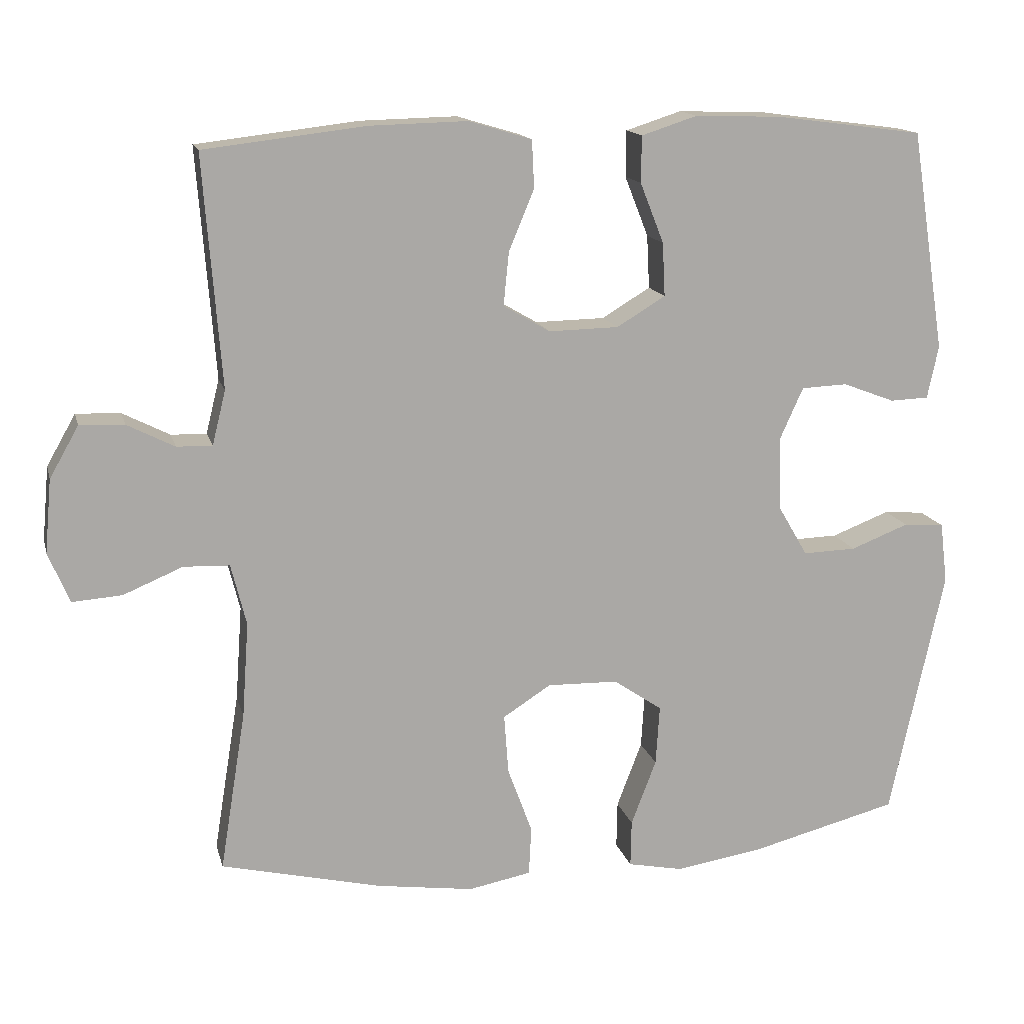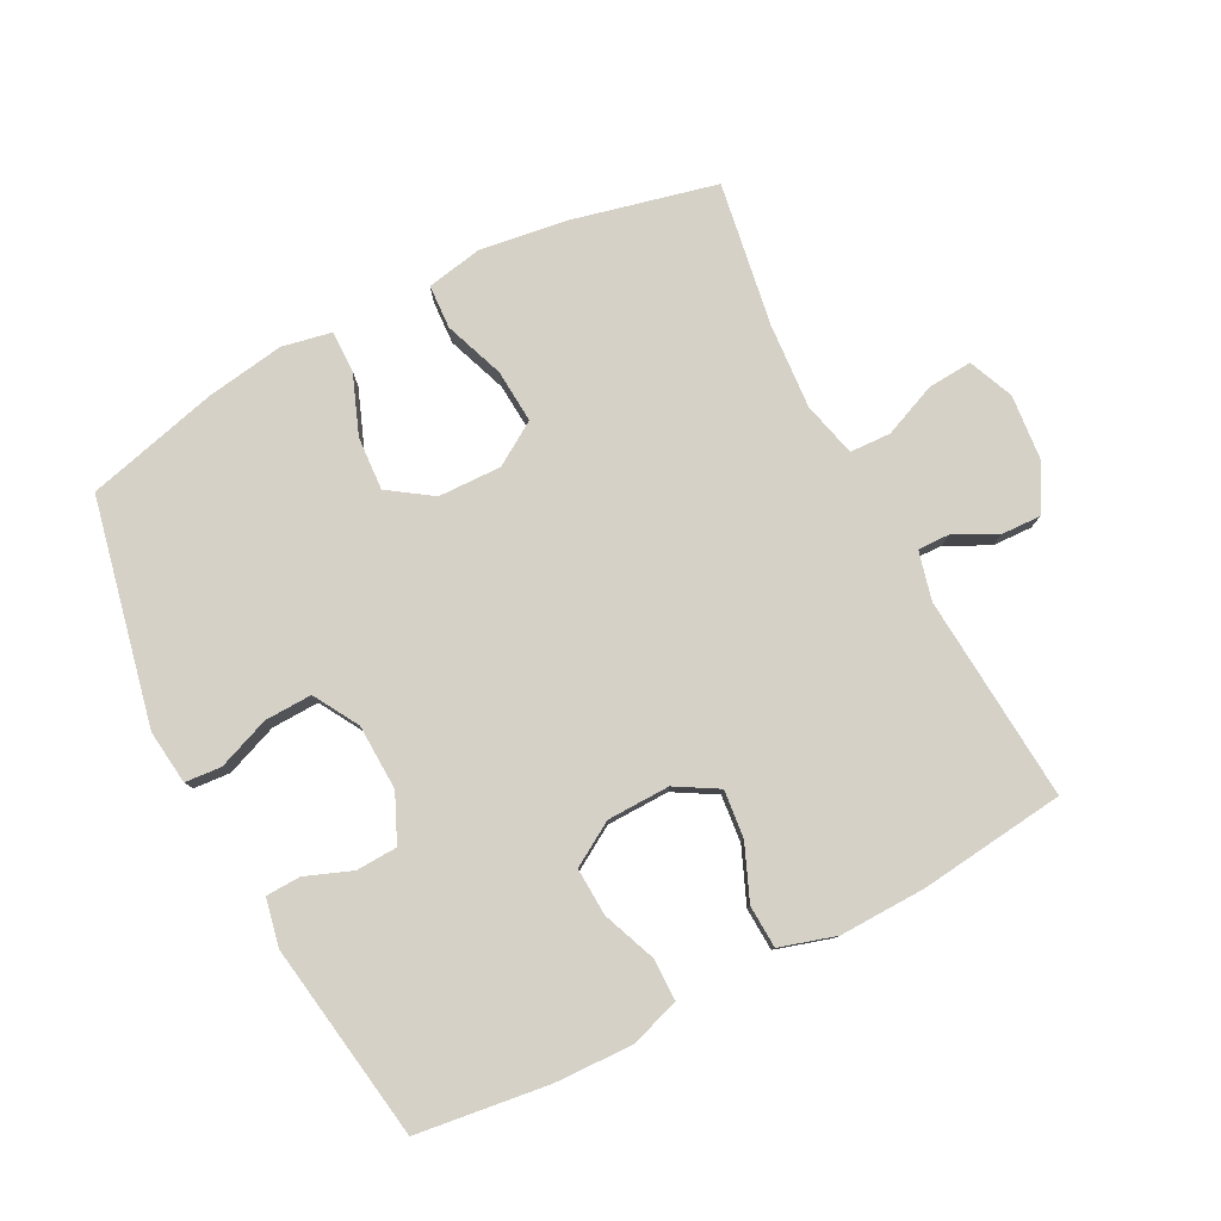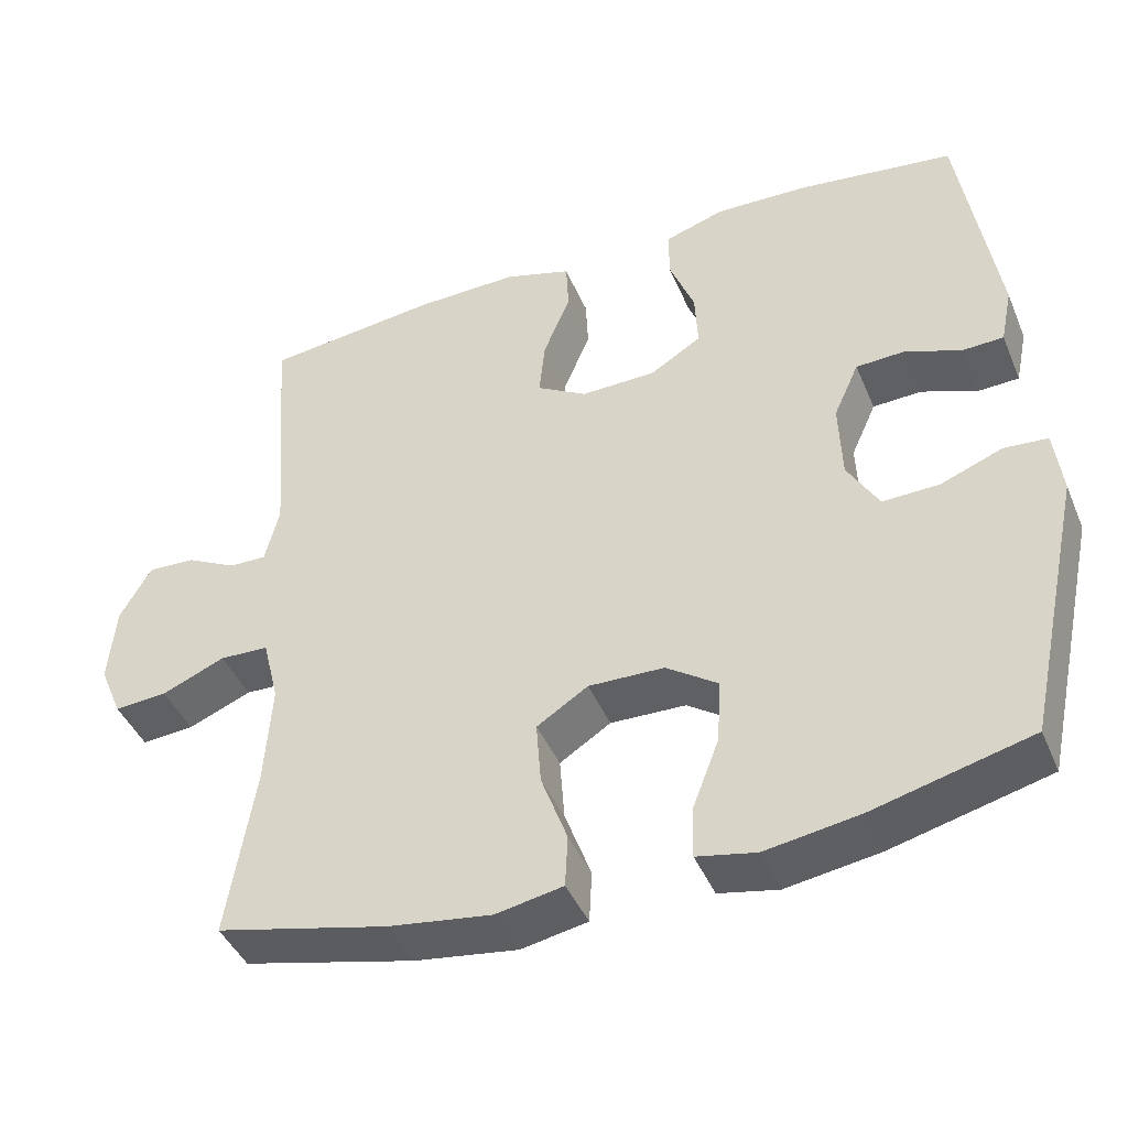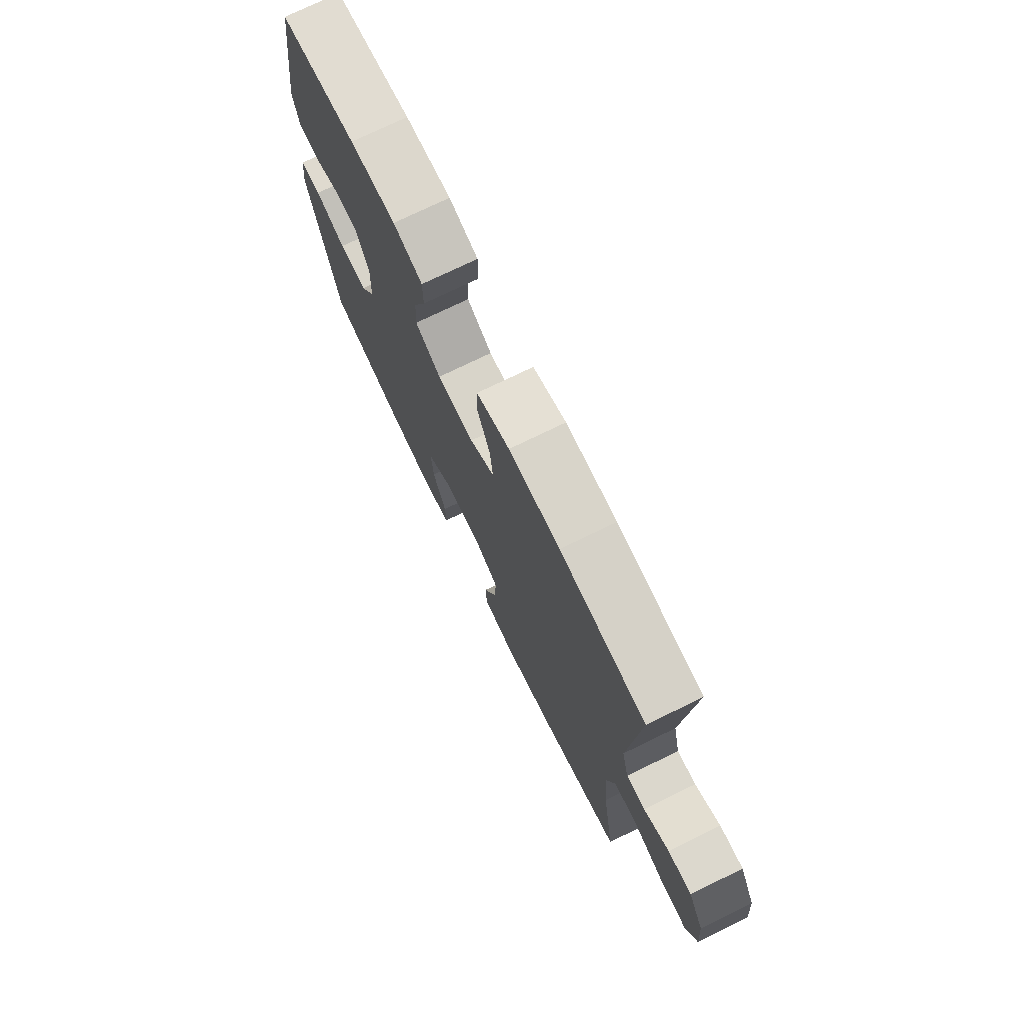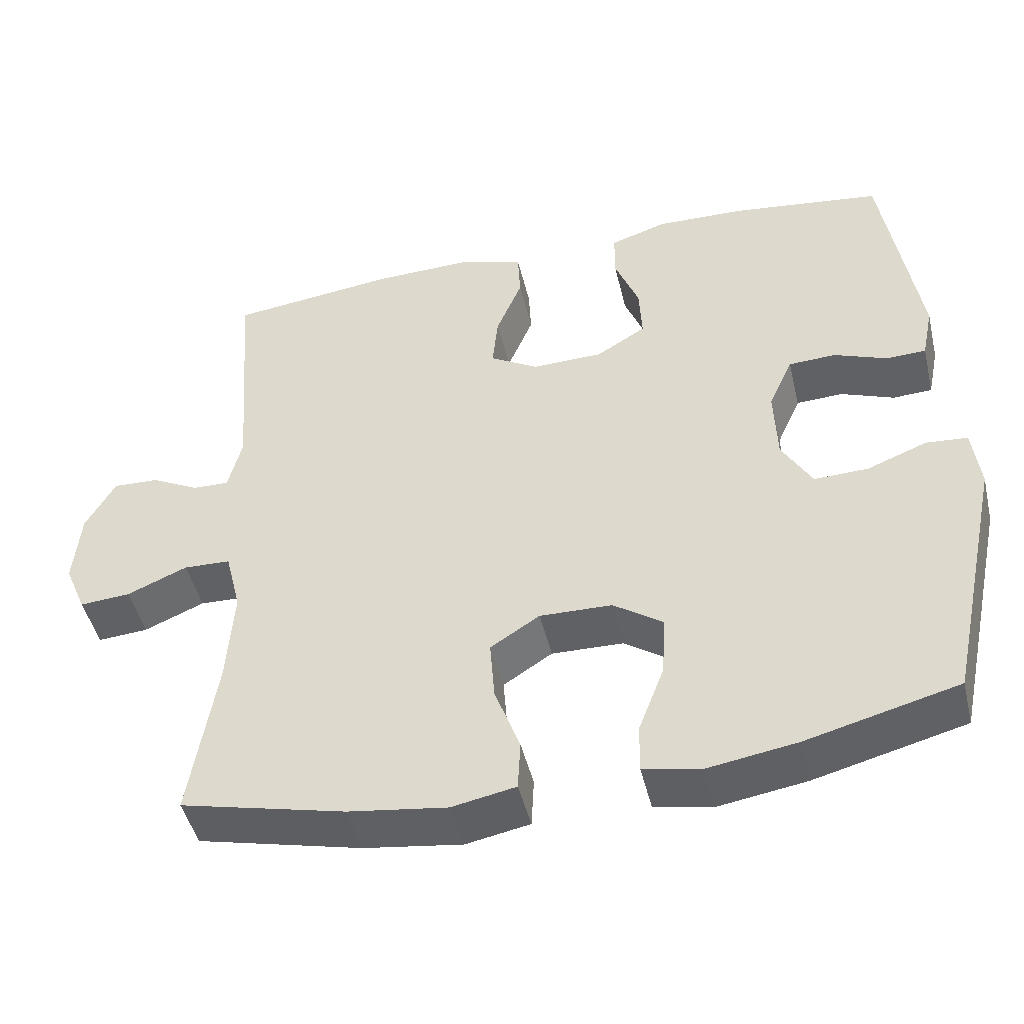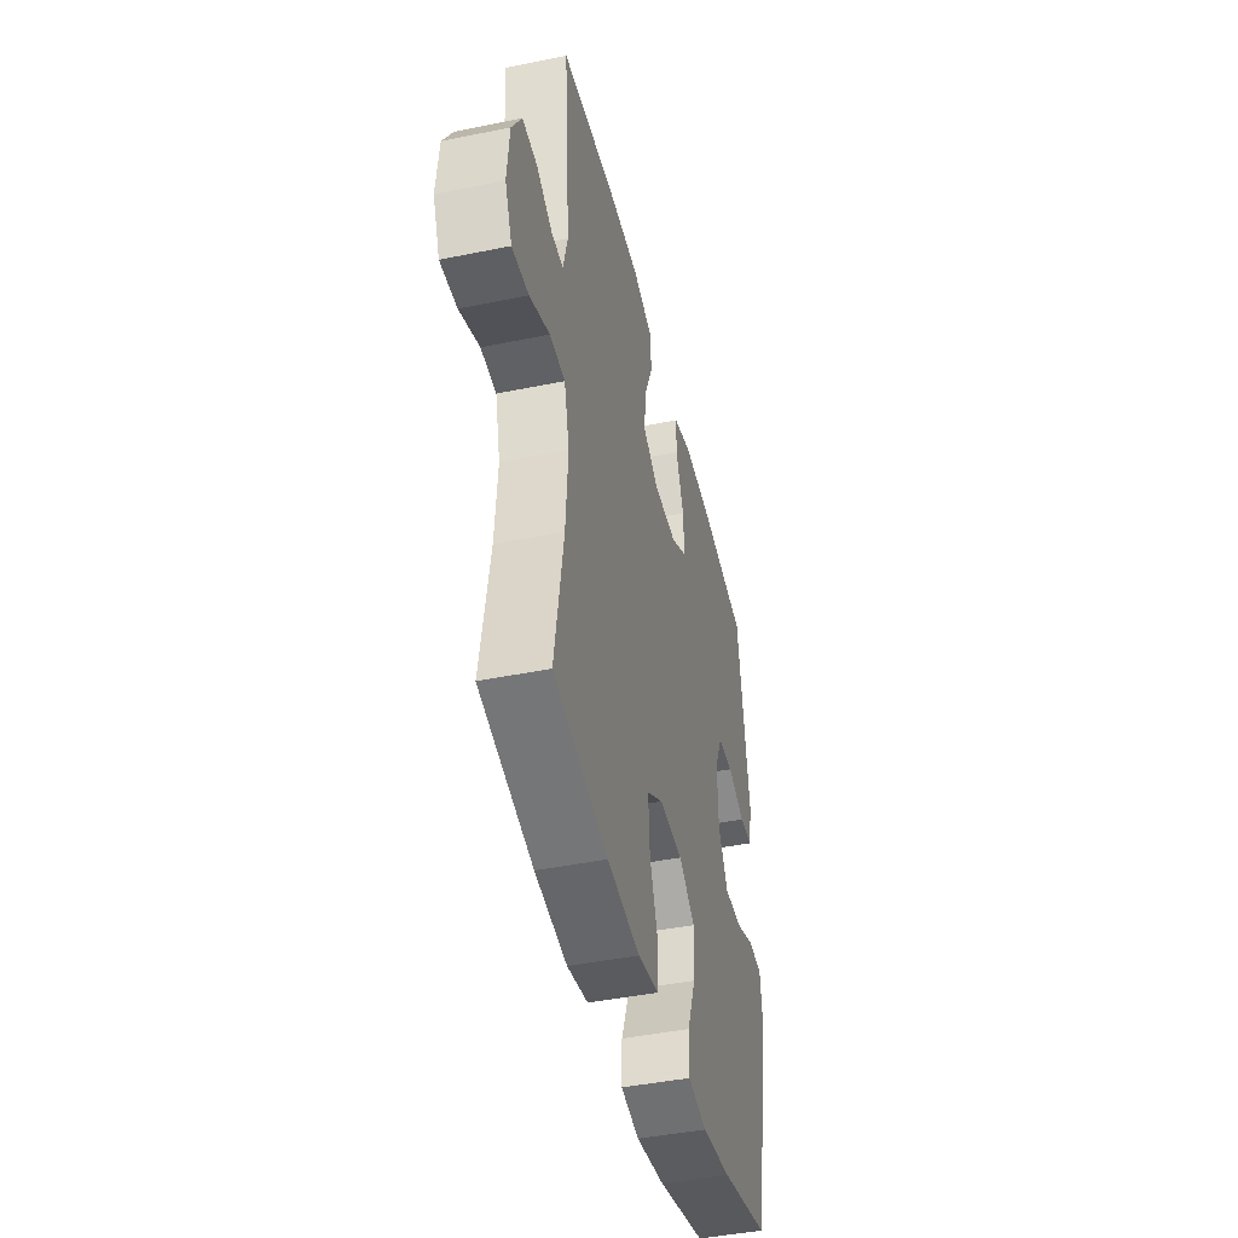
<metadata>
{"format":"obj","ext":"obj","renderer":"f3d","projection":"perspective","resolution":1024,"background":"white","views":[{"elev":14.6,"azim":166.5,"up":"+Z"},{"elev":79.5,"azim":-27.3,"up":"+Y"},{"elev":-43.0,"azim":-158.1,"up":"+Z"},{"elev":74.3,"azim":64.0,"up":"+Z"},{"elev":-46.5,"azim":-166.6,"up":"+Z"},{"elev":-44.3,"azim":103.4,"up":"+Z"}]}
</metadata>
<code>
o path3918
v -0.5688 0.0375 0.2074
v -0.5534 0.0375 0.134
v -0.4999 0.0375 0.132
v -0.4277 0.0375 0.1595
v -0.3639 0.0375 0.1567
v -0.3311 0.0375 0.08401
v -0.3348 0.0375 -0.01778
v -0.3756 0.0375 -0.08755
v -0.4493 0.0375 -0.08516
v -0.5299 0.0375 -0.05402
v -0.5863 0.0375 -0.05847
v -0.5964 0.0375 -0.143
v -0.5213 0.0375 -0.4892
v -0.3164 0.0375 -0.542
v -0.1949 0.0375 -0.5612
v -0.118 0.0375 -0.5458
v -0.1191 0.0375 -0.4805
v -0.1541 0.0375 -0.3893
v -0.1593 0.0375 -0.3065
v -0.09204 0.0375 -0.2606
v 0.00614 0.0375 -0.2583
v 0.07274 0.0375 -0.3009
v 0.06665 0.0375 -0.3834
v 0.03241 0.0375 -0.4764
v 0.03596 0.0375 -0.5439
v 0.1228 0.0375 -0.5606
v 0.2565 0.0375 -0.5419
v 0.4804 0.0375 -0.4892
v 0.4446 0.0375 -0.2677
v 0.4353 0.0375 -0.1356
v 0.4566 0.0375 -0.05032
v 0.5202 0.0375 -0.04793
v 0.6027 0.0375 -0.08242
v 0.6715 0.0375 -0.08732
v 0.7009 0.0375 -0.01784
v 0.6916 0.0375 0.08416
v 0.6512 0.0375 0.1552
v 0.5892 0.0375 0.1528
v 0.5237 0.0375 0.1193
v 0.4745 0.0375 0.1181
v 0.4559 0.0375 0.1932
v 0.4804 0.0375 0.5127
v 0.2553 0.0375 0.5392
v 0.1208 0.0375 0.5425
v 0.03371 0.0375 0.5165
v 0.03047 0.0375 0.4503
v 0.06561 0.0375 0.3655
v 0.07307 0.0375 0.2919
v 0.00808 0.0375 0.2541
v -0.08889 0.0375 0.2561
v -0.1561 0.0375 0.2968
v -0.1524 0.0375 0.3706
v -0.1196 0.0375 0.4538
v -0.1201 0.0375 0.5181
v -0.1973 0.0375 0.5429
v -0.3181 0.0375 0.5392
v -0.5213 0.0375 0.5127
v -0.5688 -0.0375 0.2074
v -0.5534 -0.0375 0.134
v -0.4999 -0.0375 0.132
v -0.4277 -0.0375 0.1595
v -0.3639 -0.0375 0.1567
v -0.3311 -0.0375 0.08401
v -0.3348 -0.0375 -0.01778
v -0.3756 -0.0375 -0.08755
v -0.4493 -0.0375 -0.08516
v -0.5299 -0.0375 -0.05402
v -0.5863 -0.0375 -0.05847
v -0.5964 -0.0375 -0.143
v -0.5213 -0.0375 -0.4892
v -0.3164 -0.0375 -0.542
v -0.1949 -0.0375 -0.5612
v -0.118 -0.0375 -0.5458
v -0.1191 -0.0375 -0.4805
v -0.1541 -0.0375 -0.3893
v -0.1593 -0.0375 -0.3065
v -0.09204 -0.0375 -0.2606
v 0.00614 -0.0375 -0.2583
v 0.07274 -0.0375 -0.3009
v 0.06665 -0.0375 -0.3834
v 0.03241 -0.0375 -0.4764
v 0.03596 -0.0375 -0.5439
v 0.1228 -0.0375 -0.5606
v 0.2565 -0.0375 -0.5419
v 0.4804 -0.0375 -0.4892
v 0.4446 -0.0375 -0.2677
v 0.4353 -0.0375 -0.1356
v 0.4566 -0.0375 -0.05032
v 0.5202 -0.0375 -0.04793
v 0.6027 -0.0375 -0.08242
v 0.6715 -0.0375 -0.08732
v 0.7009 -0.0375 -0.01784
v 0.6916 -0.0375 0.08416
v 0.6512 -0.0375 0.1552
v 0.5892 -0.0375 0.1528
v 0.5237 -0.0375 0.1193
v 0.4745 -0.0375 0.1181
v 0.4559 -0.0375 0.1932
v 0.4804 -0.0375 0.5127
v 0.2553 -0.0375 0.5392
v 0.1208 -0.0375 0.5425
v 0.03371 -0.0375 0.5165
v 0.03047 -0.0375 0.4503
v 0.06561 -0.0375 0.3655
v 0.07307 -0.0375 0.2919
v 0.00808 -0.0375 0.2541
v -0.08889 -0.0375 0.2561
v -0.1561 -0.0375 0.2968
v -0.1524 -0.0375 0.3706
v -0.1196 -0.0375 0.4538
v -0.1201 -0.0375 0.5181
v -0.1973 -0.0375 0.5429
v -0.3181 -0.0375 0.5392
v -0.5213 -0.0375 0.5127
v -0.5863 0.0375 -0.05847
v -0.5863 0.0375 -0.05847
v -0.5964 0.0375 -0.143
v -0.5299 0.0375 -0.05402
v -0.5688 0.0375 0.2074
v -0.5534 0.0375 0.134
v -0.5534 0.0375 0.134
v -0.4999 0.0375 0.132
v -0.4493 0.0375 -0.08516
v -0.5213 0.0375 -0.4892
v -0.5213 0.0375 -0.4892
v -0.5213 0.0375 0.5127
v -0.5213 0.0375 0.5127
v -0.4277 0.0375 0.1595
v -0.3756 0.0375 -0.08755
v -0.3756 0.0375 -0.08755
v -0.3181 0.0375 0.5392
v -0.3164 0.0375 -0.542
v -0.3639 0.0375 0.1567
v -0.3639 0.0375 0.1567
v -0.3348 0.0375 -0.01778
v -0.3311 0.0375 0.08401
v -0.1973 0.0375 0.5429
v -0.1949 0.0375 -0.5612
v -0.1201 0.0375 0.5181
v -0.1201 0.0375 0.5181
v -0.1561 0.0375 0.2968
v -0.1561 0.0375 0.2968
v -0.1524 0.0375 0.3706
v -0.1541 0.0375 -0.3893
v -0.1593 0.0375 -0.3065
v -0.118 0.0375 -0.5458
v -0.118 0.0375 -0.5458
v -0.09204 0.0375 -0.2606
v -0.08889 0.0375 0.2561
v -0.1191 0.0375 -0.4805
v -0.1196 0.0375 0.4538
v 0.00614 0.0375 -0.2583
v 0.00808 0.0375 0.2541
v 0.07274 0.0375 -0.3009
v 0.07274 0.0375 -0.3009
v 0.07307 0.0375 0.2919
v 0.07307 0.0375 0.2919
v 0.03371 0.0375 0.5165
v 0.03371 0.0375 0.5165
v 0.03047 0.0375 0.4503
v 0.06561 0.0375 0.3655
v 0.06665 0.0375 -0.3834
v 0.03241 0.0375 -0.4764
v 0.03596 0.0375 -0.5439
v 0.03596 0.0375 -0.5439
v 0.1208 0.0375 0.5425
v 0.1228 0.0375 -0.5606
v 0.2553 0.0375 0.5392
v 0.2565 0.0375 -0.5419
v 0.4804 0.0375 0.5127
v 0.4804 0.0375 0.5127
v 0.4353 0.0375 -0.1356
v 0.4566 0.0375 -0.05032
v 0.4566 0.0375 -0.05032
v 0.4446 0.0375 -0.2677
v 0.4804 0.0375 -0.4892
v 0.4804 0.0375 -0.4892
v 0.4745 0.0375 0.1181
v 0.4745 0.0375 0.1181
v 0.4559 0.0375 0.1932
v 0.5202 0.0375 -0.04793
v 0.5237 0.0375 0.1193
v 0.6027 0.0375 -0.08242
v 0.5892 0.0375 0.1528
v 0.6512 0.0375 0.1552
v 0.6512 0.0375 0.1552
v 0.6715 0.0375 -0.08732
v 0.6715 0.0375 -0.08732
v 0.6916 0.0375 0.08416
v 0.7009 0.0375 -0.01784
v -0.5863 -0.0375 -0.05847
v -0.5863 -0.0375 -0.05847
v -0.5964 -0.0375 -0.143
v -0.5299 -0.0375 -0.05402
v -0.5688 -0.0375 0.2074
v -0.5534 -0.0375 0.134
v -0.5534 -0.0375 0.134
v -0.4999 -0.0375 0.132
v -0.4493 -0.0375 -0.08516
v -0.5213 -0.0375 -0.4892
v -0.5213 -0.0375 -0.4892
v -0.5213 -0.0375 0.5127
v -0.5213 -0.0375 0.5127
v -0.4277 -0.0375 0.1595
v -0.3756 -0.0375 -0.08755
v -0.3756 -0.0375 -0.08755
v -0.3181 -0.0375 0.5392
v -0.3164 -0.0375 -0.542
v -0.3639 -0.0375 0.1567
v -0.3639 -0.0375 0.1567
v -0.3348 -0.0375 -0.01778
v -0.3311 -0.0375 0.08401
v -0.1973 -0.0375 0.5429
v -0.1949 -0.0375 -0.5612
v -0.1201 -0.0375 0.5181
v -0.1201 -0.0375 0.5181
v -0.1561 -0.0375 0.2968
v -0.1561 -0.0375 0.2968
v -0.1524 -0.0375 0.3706
v -0.1541 -0.0375 -0.3893
v -0.1593 -0.0375 -0.3065
v -0.118 -0.0375 -0.5458
v -0.118 -0.0375 -0.5458
v -0.09204 -0.0375 -0.2606
v -0.08889 -0.0375 0.2561
v -0.1191 -0.0375 -0.4805
v -0.1196 -0.0375 0.4538
v 0.00614 -0.0375 -0.2583
v 0.00808 -0.0375 0.2541
v 0.07274 -0.0375 -0.3009
v 0.07274 -0.0375 -0.3009
v 0.07307 -0.0375 0.2919
v 0.07307 -0.0375 0.2919
v 0.03371 -0.0375 0.5165
v 0.03371 -0.0375 0.5165
v 0.03047 -0.0375 0.4503
v 0.06561 -0.0375 0.3655
v 0.06665 -0.0375 -0.3834
v 0.03241 -0.0375 -0.4764
v 0.03596 -0.0375 -0.5439
v 0.03596 -0.0375 -0.5439
v 0.1208 -0.0375 0.5425
v 0.1228 -0.0375 -0.5606
v 0.2553 -0.0375 0.5392
v 0.2565 -0.0375 -0.5419
v 0.4804 -0.0375 0.5127
v 0.4804 -0.0375 0.5127
v 0.4353 -0.0375 -0.1356
v 0.4566 -0.0375 -0.05032
v 0.4566 -0.0375 -0.05032
v 0.4446 -0.0375 -0.2677
v 0.4804 -0.0375 -0.4892
v 0.4804 -0.0375 -0.4892
v 0.4745 -0.0375 0.1181
v 0.4745 -0.0375 0.1181
v 0.4559 -0.0375 0.1932
v 0.5202 -0.0375 -0.04793
v 0.5237 -0.0375 0.1193
v 0.6027 -0.0375 -0.08242
v 0.5892 -0.0375 0.1528
v 0.6512 -0.0375 0.1552
v 0.6512 -0.0375 0.1552
v 0.6715 -0.0375 -0.08732
v 0.6715 -0.0375 -0.08732
v 0.6916 -0.0375 0.08416
v 0.7009 -0.0375 -0.01784
f 232 249 254
f 208 221 200
f 237 244 242
f 239 243 238
f 200 221 205
f 229 249 232
f 207 219 213
f 228 248 249
f 263 266 259
f 212 217 209
f 224 228 225
f 191 193 194
f 260 265 261
f 244 232 256
f 222 226 214
f 266 265 259
f 232 244 237
f 228 249 229
f 232 254 256
f 211 224 225
f 200 205 199
f 202 204 207
f 219 209 217
f 200 199 193
f 225 228 229
f 254 257 258
f 211 225 212
f 196 198 195
f 258 257 265
f 251 230 245
f 207 209 219
f 205 224 211
f 204 195 198
f 259 265 257
f 248 230 251
f 244 256 246
f 258 265 260
f 195 204 202
f 213 227 215
f 230 248 228
f 238 245 230
f 245 238 243
f 221 224 205
f 237 242 236
f 214 220 208
f 217 212 225
f 221 208 220
f 236 242 234
f 240 243 239
f 213 219 227
f 249 257 254
f 251 245 252
f 194 193 199
f 220 214 226
f 207 204 209
f 116 12 69 192
f 10 11 68 67
f 1 121 197 58
f 2 3 60 59
f 9 10 67 66
f 12 125 201 69
f 127 1 58 203
f 3 4 61 60
f 130 9 66 206
f 56 57 114 113
f 13 14 71 70
f 4 134 210 61
f 7 8 65 64
f 5 6 63 62
f 6 7 64 63
f 55 56 113 112
f 14 15 72 71
f 140 55 112 216
f 142 52 109 218
f 18 19 76 75
f 15 147 223 72
f 19 20 77 76
f 50 51 108 107
f 17 18 75 74
f 16 17 74 73
f 53 54 111 110
f 52 53 110 109
f 20 21 78 77
f 49 50 107 106
f 21 155 231 78
f 157 49 106 233
f 159 46 103 235
f 46 47 104 103
f 23 24 81 80
f 24 165 241 81
f 44 45 102 101
f 25 26 83 82
f 47 48 105 104
f 22 23 80 79
f 43 44 101 100
f 26 27 84 83
f 171 43 100 247
f 30 174 250 87
f 29 30 87 86
f 177 29 86 253
f 27 28 85 84
f 179 41 98 255
f 31 32 89 88
f 41 42 99 98
f 39 40 97 96
f 32 33 90 89
f 38 39 96 95
f 186 38 95 262
f 33 188 264 90
f 36 37 94 93
f 35 36 93 92
f 34 35 92 91
f 156 178 173
f 132 124 145
f 161 166 168
f 163 162 167
f 124 129 145
f 153 156 173
f 131 137 143
f 152 173 172
f 187 183 190
f 136 133 141
f 148 149 152
f 115 118 117
f 184 185 189
f 168 180 156
f 146 138 150
f 190 183 189
f 156 161 168
f 152 153 173
f 156 180 178
f 135 149 148
f 124 123 129
f 126 131 128
f 143 141 133
f 124 117 123
f 149 153 152
f 178 182 181
f 135 136 149
f 120 119 122
f 182 189 181
f 175 169 154
f 131 143 133
f 129 135 148
f 128 122 119
f 183 181 189
f 172 175 154
f 168 170 180
f 182 184 189
f 119 126 128
f 137 139 151
f 154 152 172
f 162 154 169
f 169 167 162
f 145 129 148
f 161 160 166
f 138 132 144
f 141 149 136
f 145 144 132
f 160 158 166
f 164 163 167
f 137 151 143
f 173 178 181
f 175 176 169
f 118 123 117
f 144 150 138
f 131 133 128

</code>
